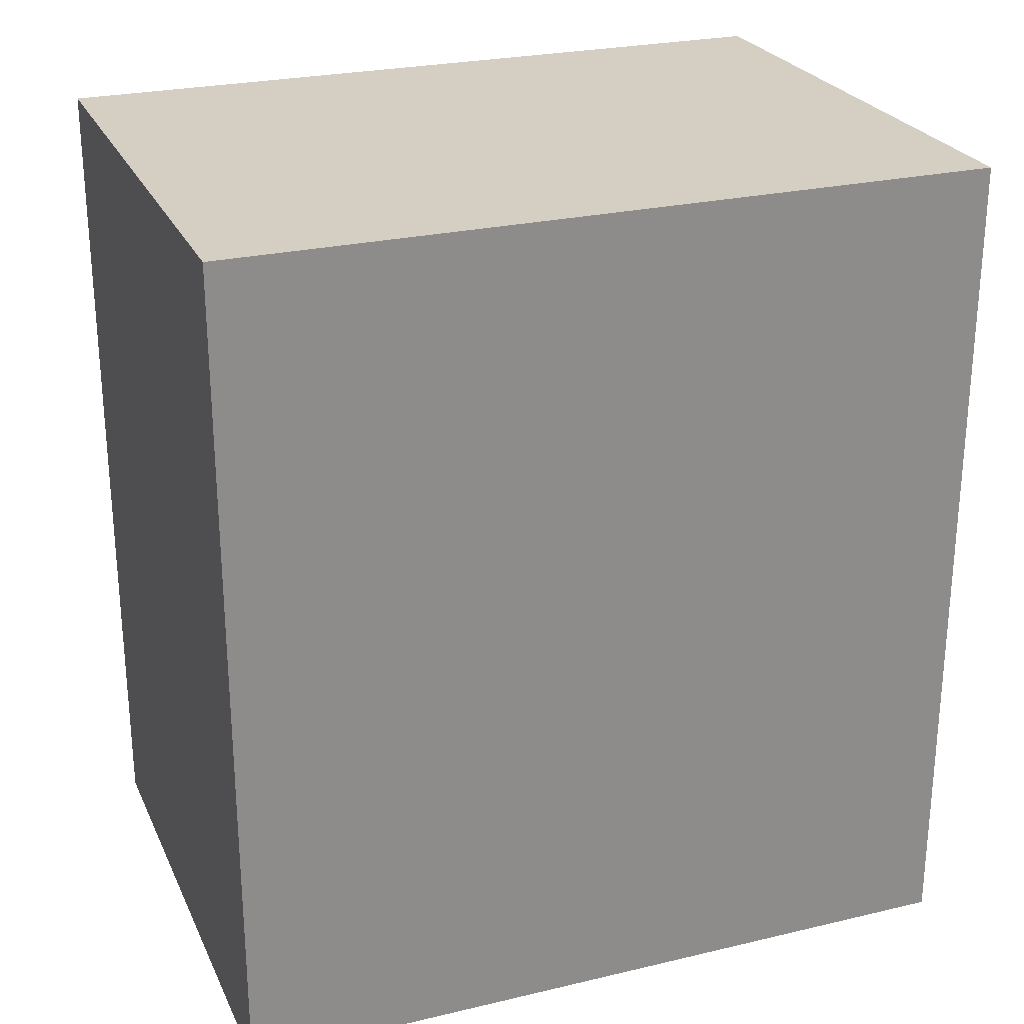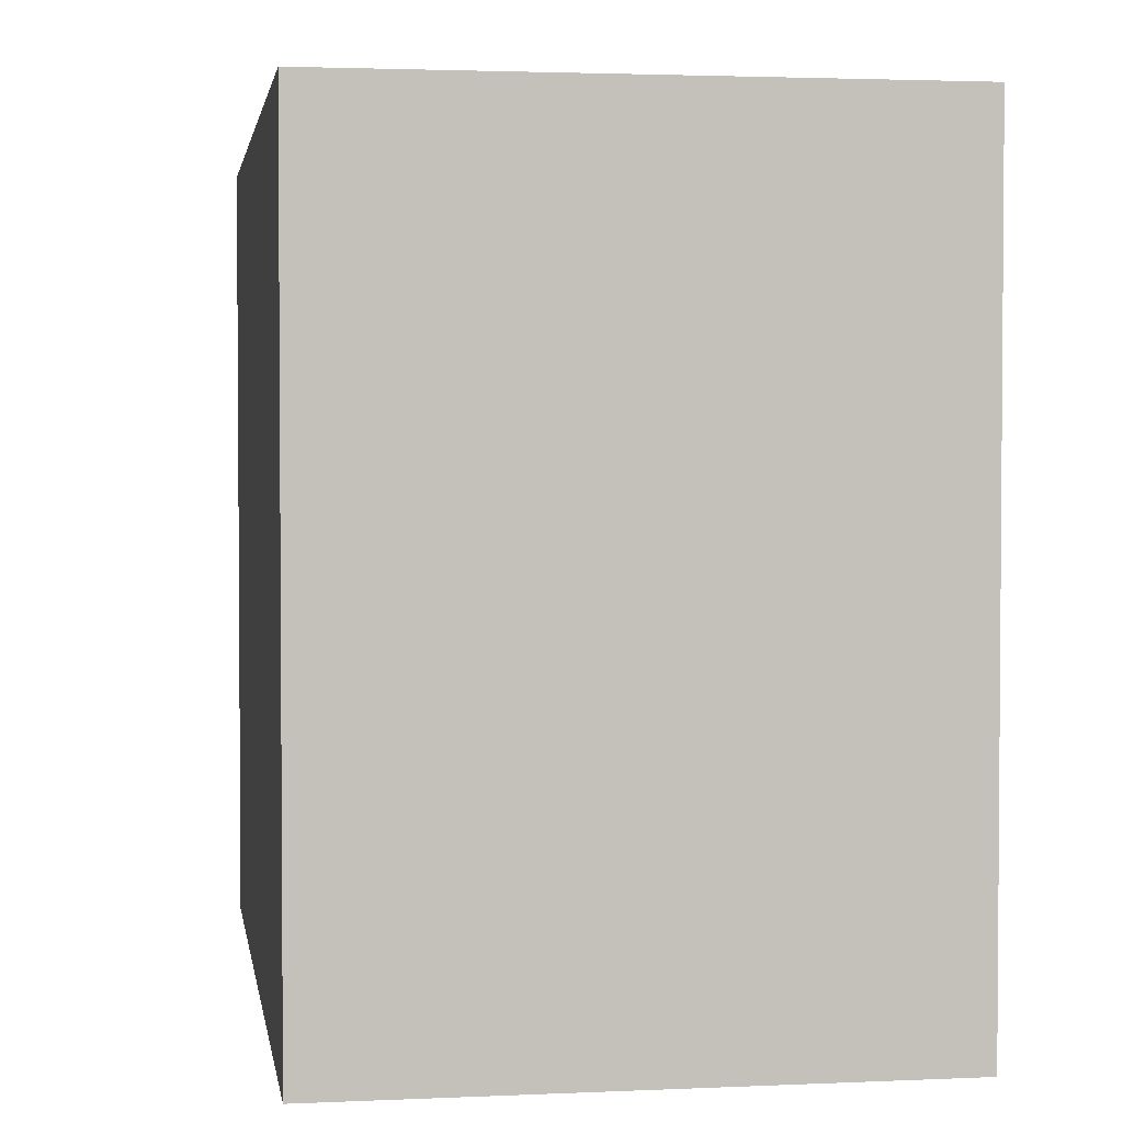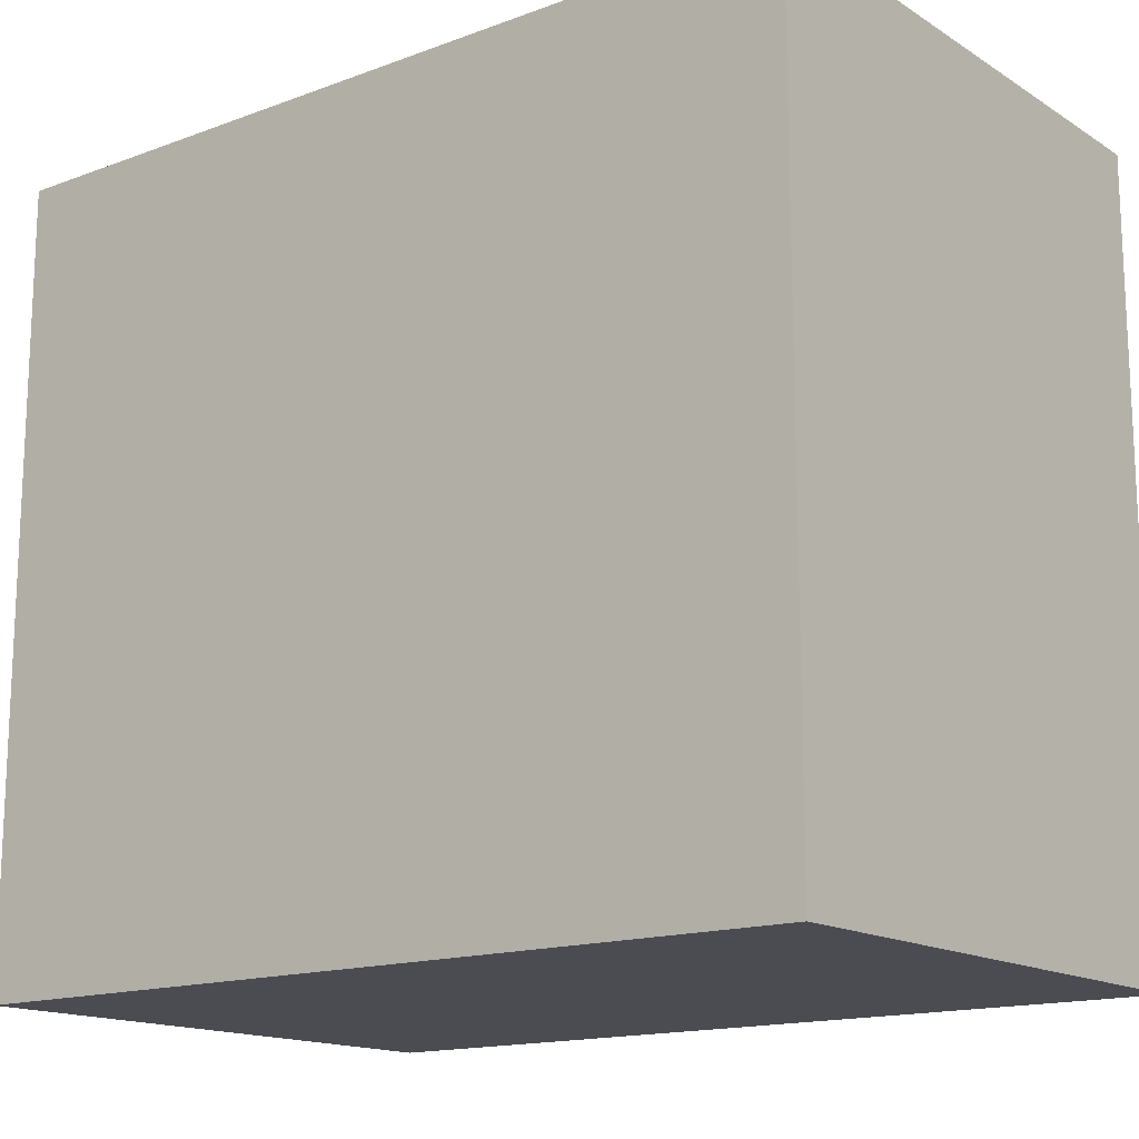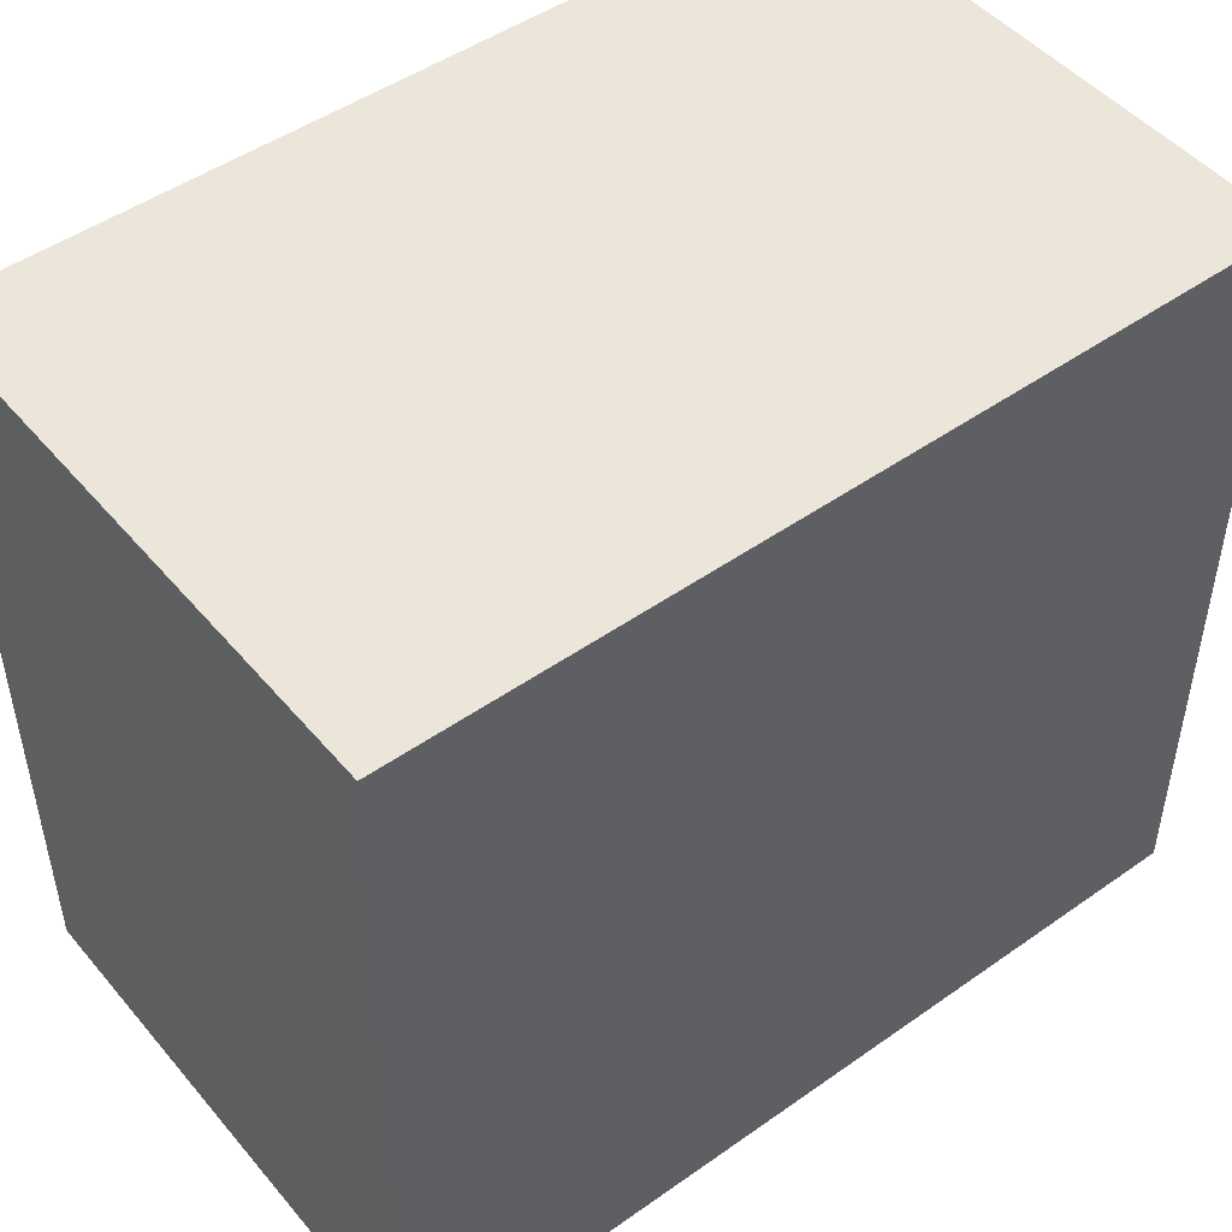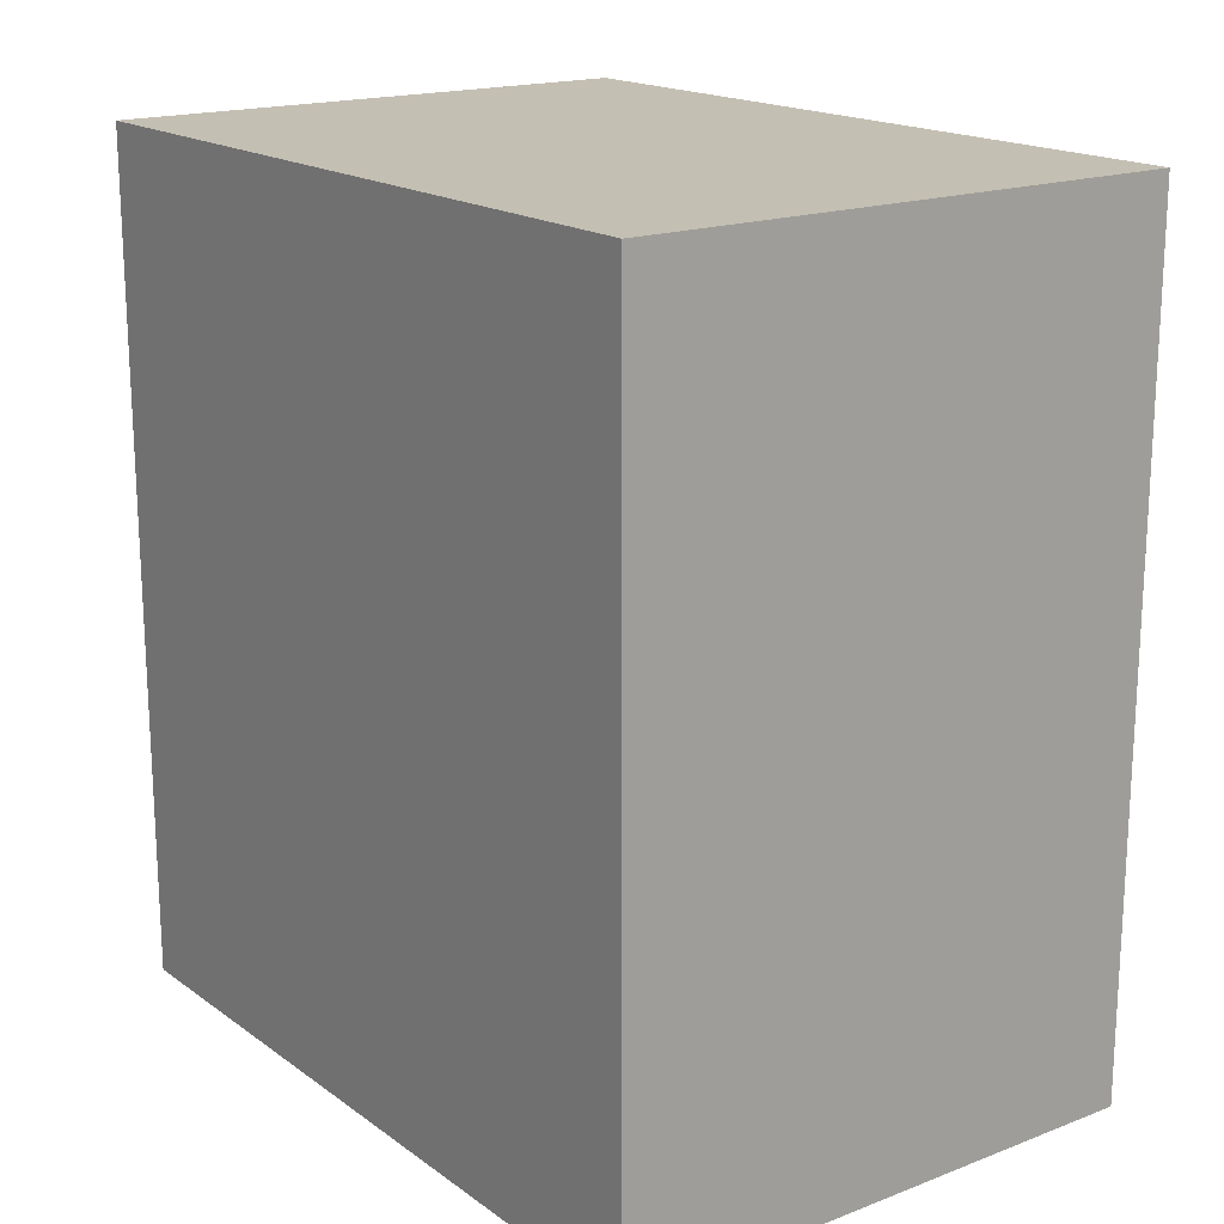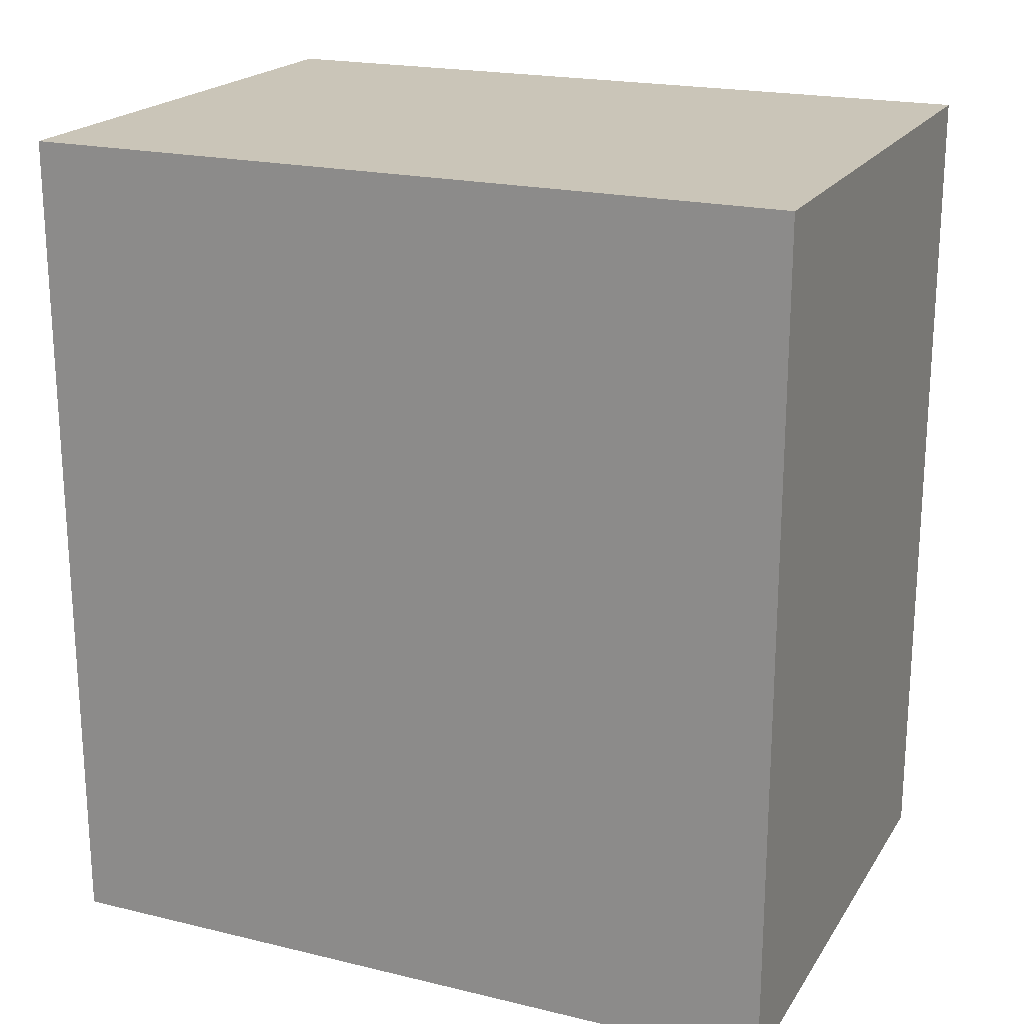
<metadata>
{"format":"obj","ext":"obj","renderer":"f3d","projection":"perspective","resolution":1024,"background":"white","views":[{"elev":25.6,"azim":69.3,"up":"+Z"},{"elev":2.6,"azim":-8.9,"up":"+Y"},{"elev":-15.4,"azim":127.9,"up":"+Y"},{"elev":48.4,"azim":51.8,"up":"+Y"},{"elev":17.8,"azim":-36.6,"up":"+Z"},{"elev":20.3,"azim":-66.3,"up":"+Z"}]}
</metadata>
<code>
g pb_Mesh871744
v -0 0 -16.38
v -5.739 0 -16.38
v -0 7.97 -16.38
v -5.739 7.97 -16.38
v -5.739 0 -16.38
v -5.739 0 -25.17
v -5.739 7.97 -16.38
v -5.739 7.97 -25.17
v -5.739 0 -25.17
v -0 0 -25.17
v -5.739 7.97 -25.17
v -0 7.97 -25.17
v -0 0 -25.17
v -0 0 -16.38
v -0 7.97 -25.17
v -0 7.97 -16.38
v -0 7.97 -16.38
v -5.739 7.97 -16.38
v -0 7.97 -25.17
v -5.739 7.97 -25.17
v -0 0 -25.17
v -5.739 0 -25.17
v -0 0 -16.38
v -5.739 0 -16.38
g pb_Mesh871744_0
f 3 2 1
f 3 4 2
f 7 6 5
f 7 8 6
f 11 10 9
f 11 12 10
f 15 14 13
f 15 16 14
f 19 18 17
f 19 20 18
f 23 22 21
f 23 24 22

</code>
